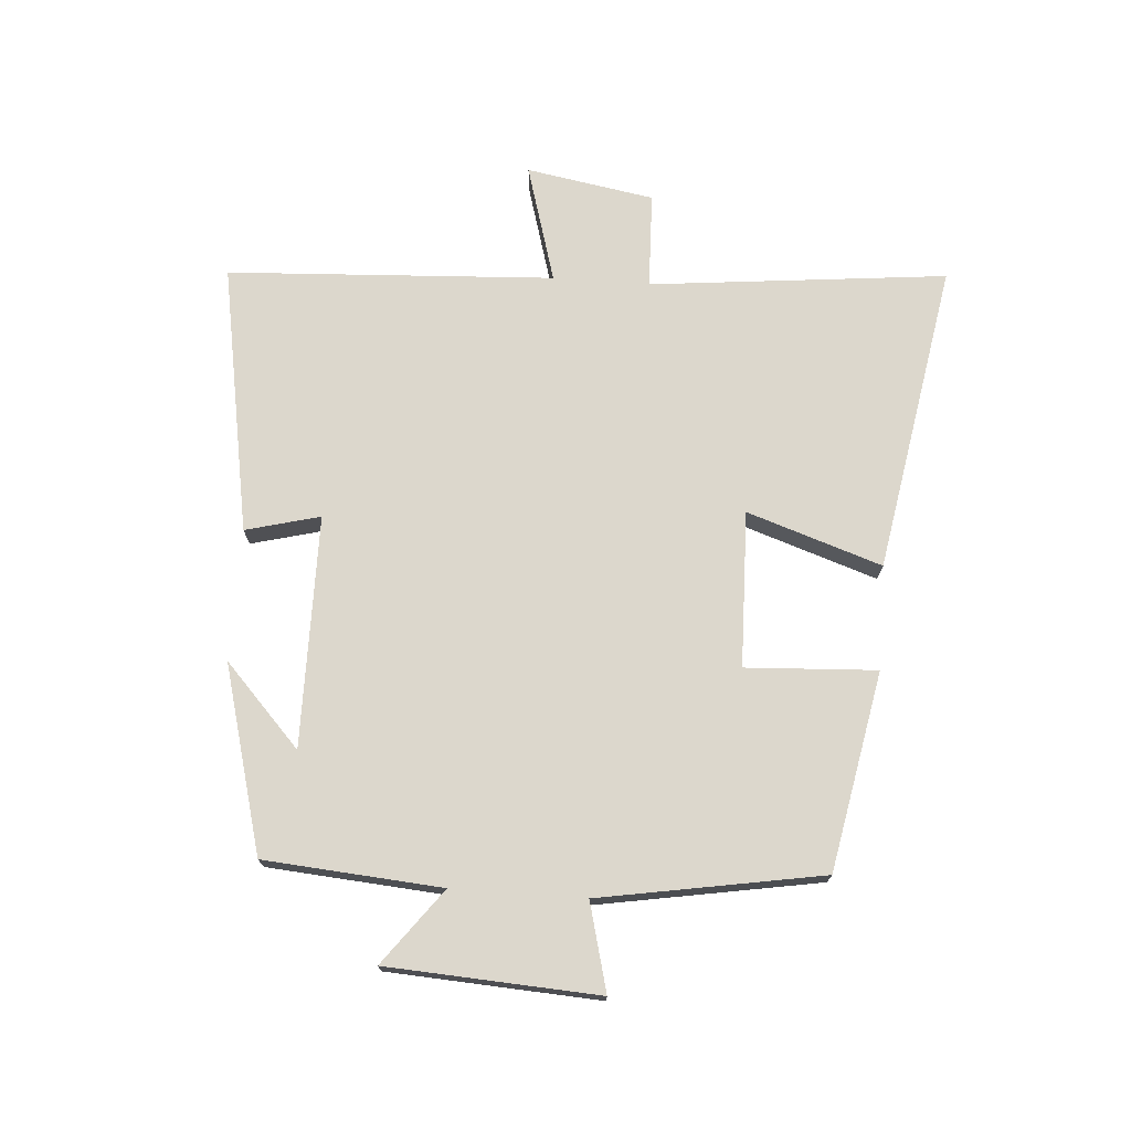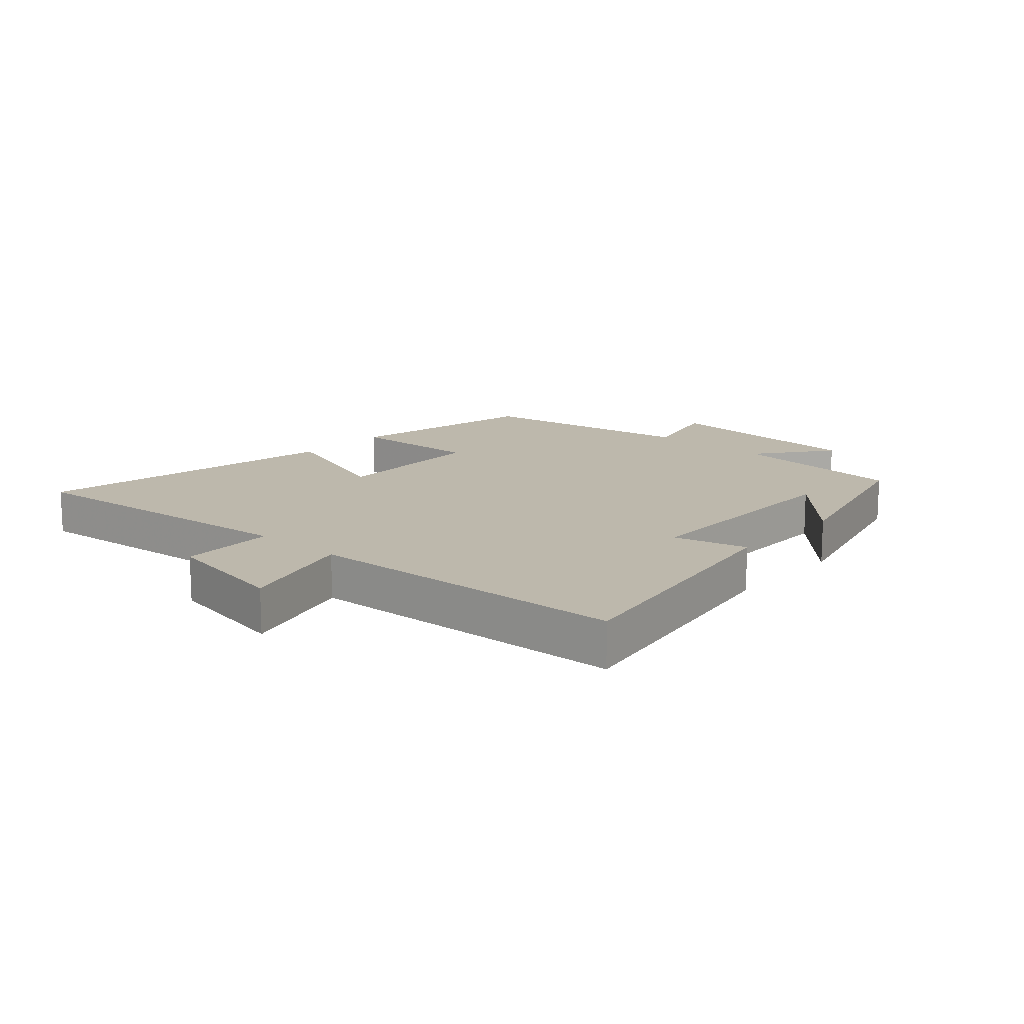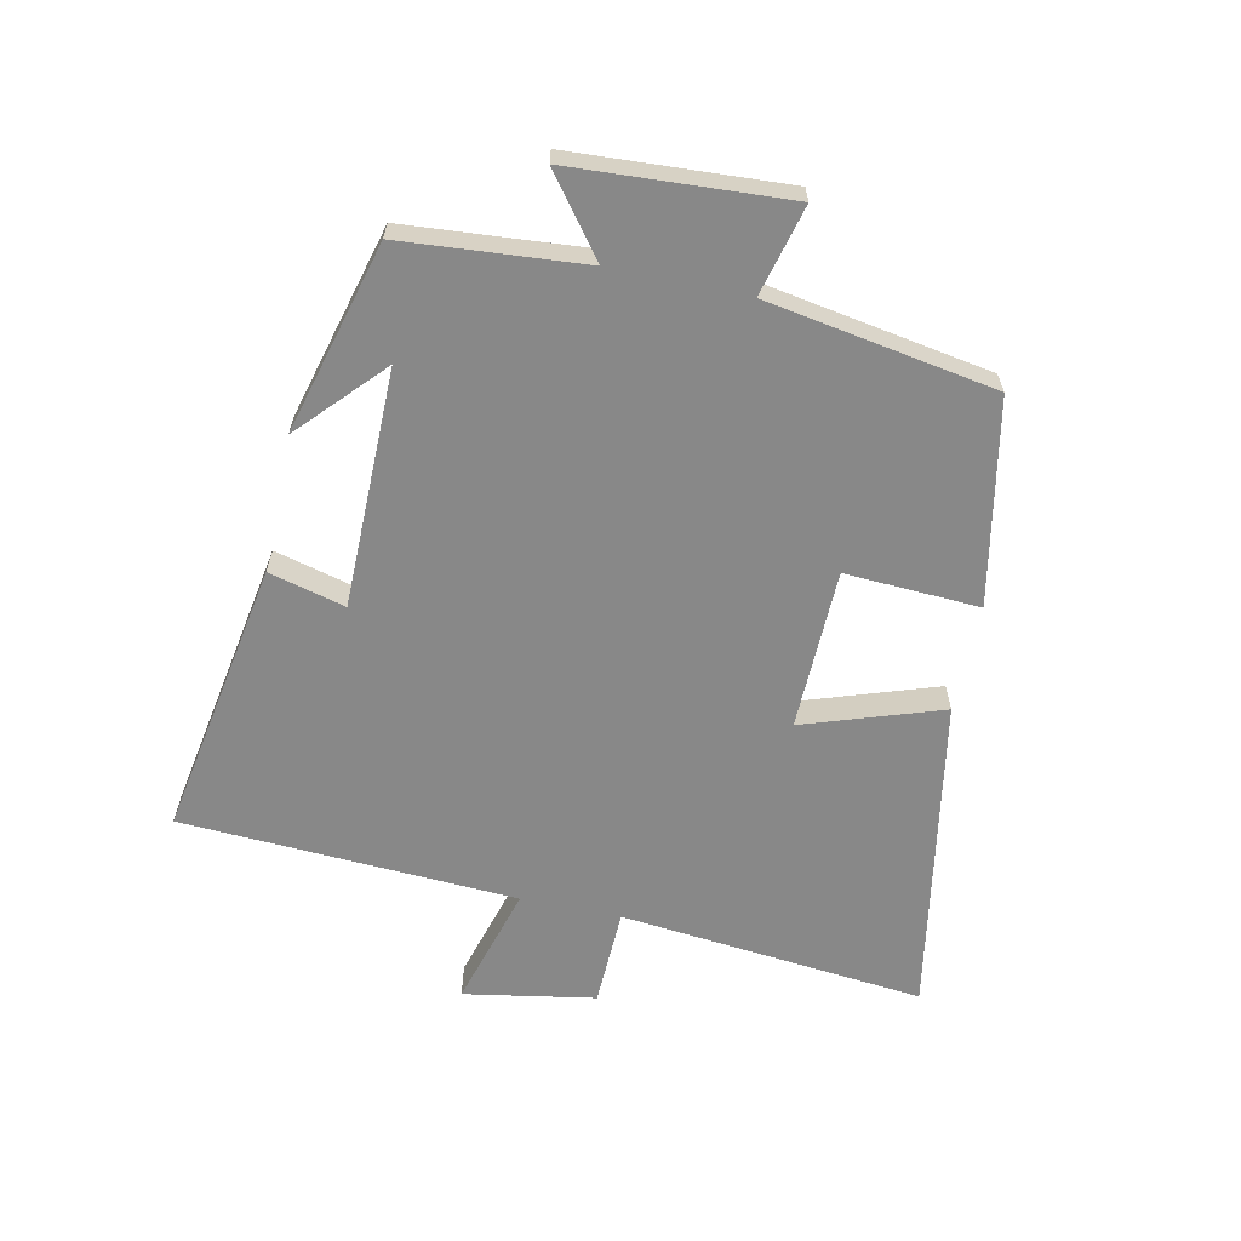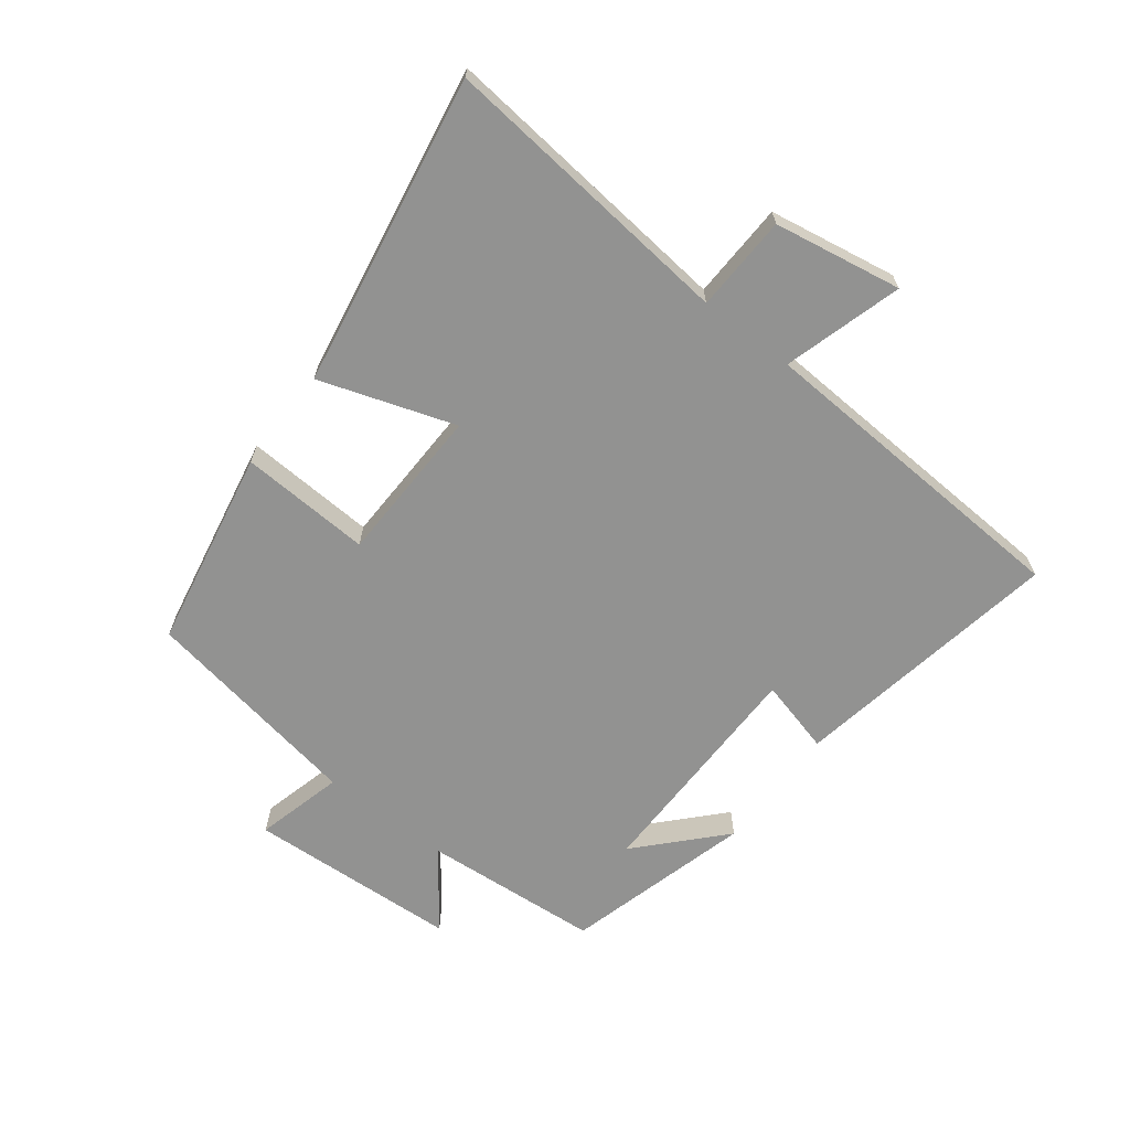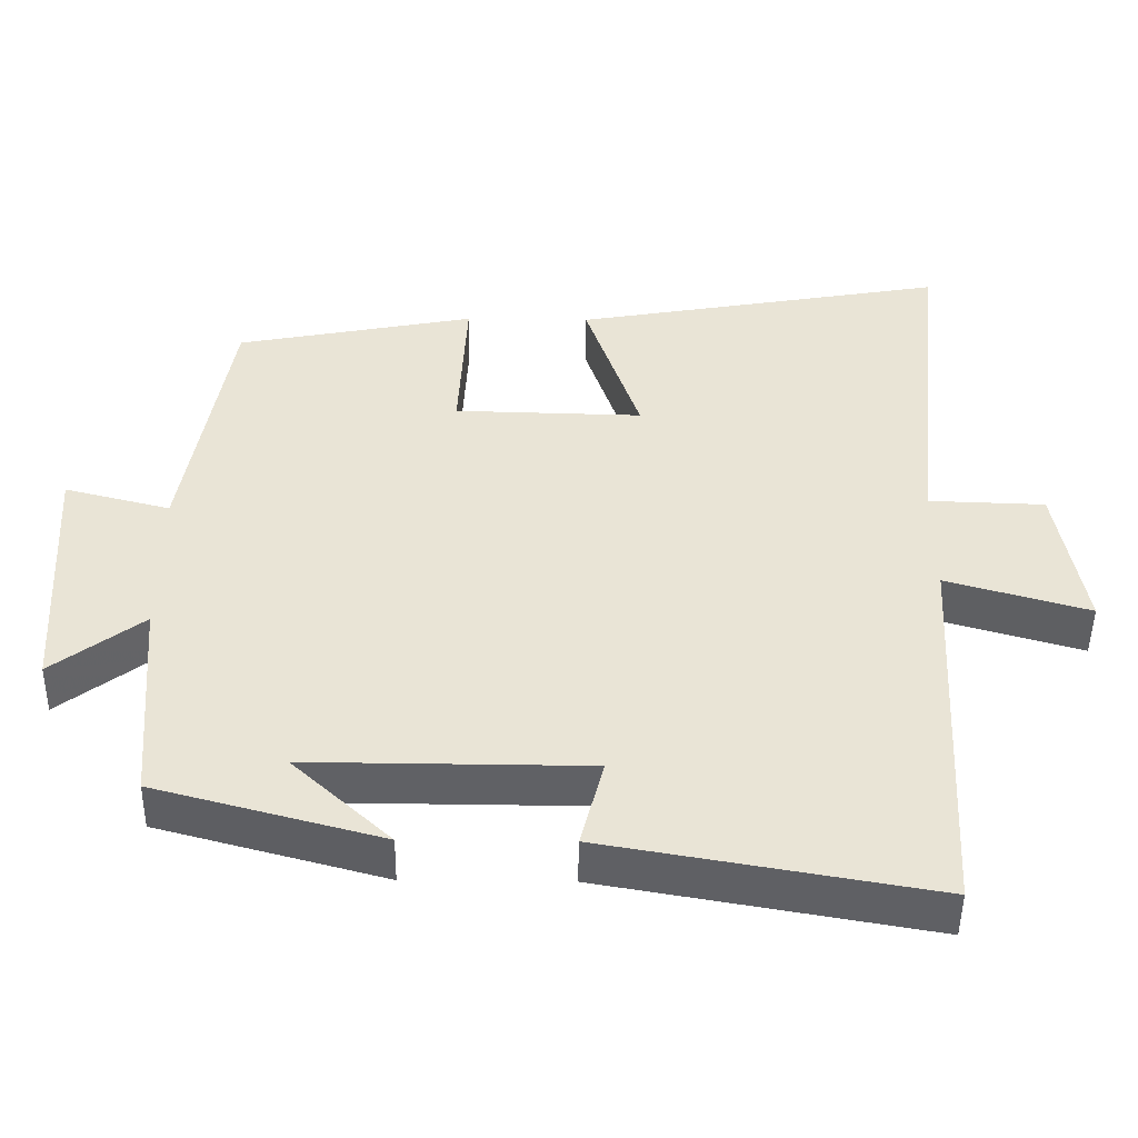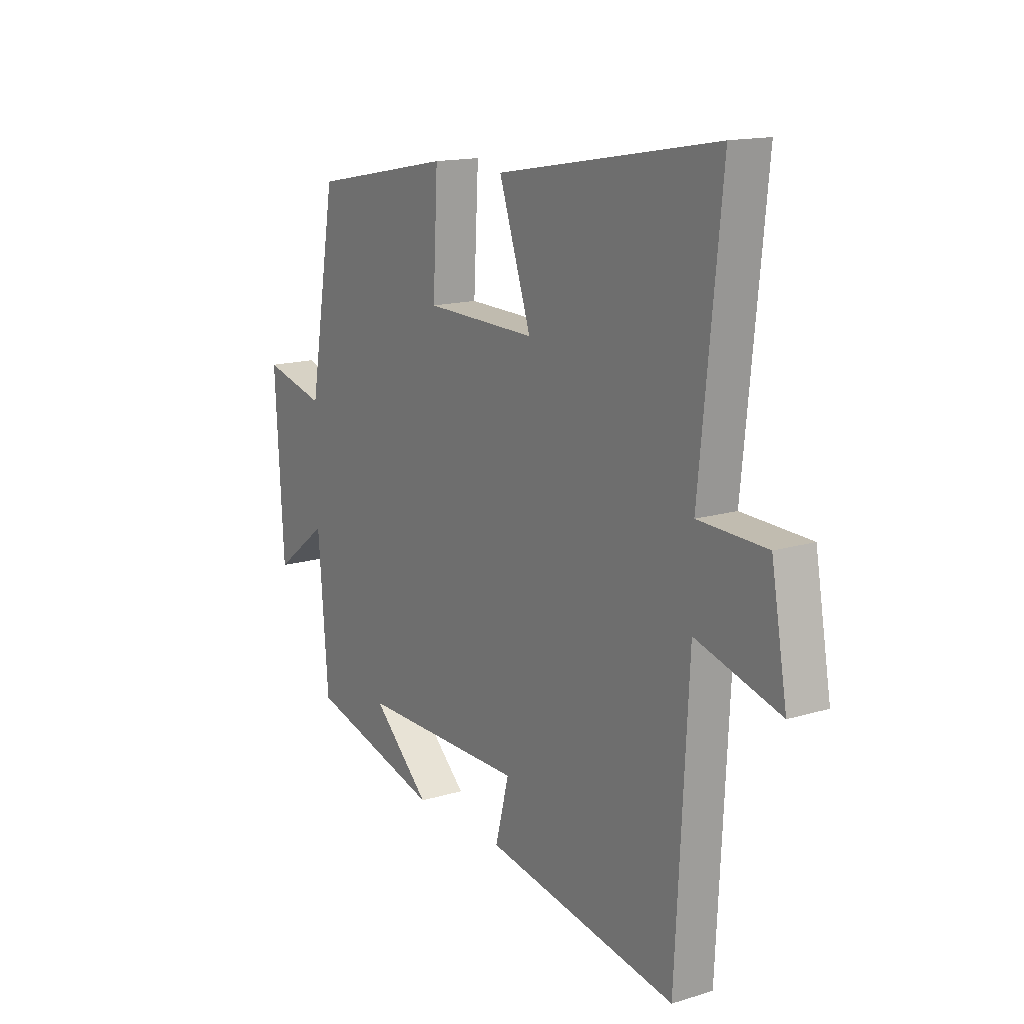
<metadata>
{"format":"obj","ext":"obj","renderer":"f3d","projection":"perspective","resolution":1024,"background":"white","views":[{"elev":72.8,"azim":-85.9,"up":"+Y"},{"elev":14.8,"azim":132.2,"up":"+Y"},{"elev":-62.9,"azim":-102.0,"up":"+Y"},{"elev":-66.2,"azim":52.4,"up":"+Y"},{"elev":-47.9,"azim":-0.7,"up":"+Z"},{"elev":14.9,"azim":56.8,"up":"+Z"}]}
</metadata>
<code>
v -0.477 0.07 -0.419
v -0.5 0.07 -0.133
v -0.621 0.07 -0.225
v -0.641 0.07 0.115
v -0.5 0.07 0.079
v -0.439 0.07 0.438
v -0.119 0.07 0.5
v -0.13 0.07 0.289
v 0.122 0.07 0.283
v 0.049 0.07 0.5
v 0.549 0.07 0.588
v 0.5 0.07 0.108
v 0.655 0.07 0.103
v 0.691 0.07 -0.103
v 0.5 0.07 -0.048
v 0.472 0.07 -0.576
v 0.036 0.07 -0.5
v 0.067 0.07 -0.38
v -0.307 0.07 -0.378
v -0.176 0.07 -0.5
v -0.477 0 -0.419
v -0.5 0 -0.133
v -0.621 0 -0.225
v -0.641 0 0.115
v -0.5 0 0.079
v -0.439 0 0.438
v -0.119 0 0.5
v -0.13 0 0.289
v 0.122 0 0.283
v 0.049 0 0.5
v 0.549 0 0.588
v 0.5 0 0.108
v 0.655 0 0.103
v 0.691 0 -0.103
v 0.5 0 -0.048
v 0.472 0 -0.576
v 0.036 0 -0.5
v 0.067 0 -0.38
v -0.307 0 -0.378
v -0.176 0 -0.5
f 19 20 1
f 15 16 17 18
f 15 18 19
f 12 13 14 15
f 12 15 19 1
f 9 10 11 12
f 8 9 12 1
f 5 6 7 8
f 2 3 4 5
f 1 2 5 8
f 21 40 39
f 38 37 36 35
f 39 38 35
f 35 34 33 32
f 21 39 35 32
f 32 31 30 29
f 21 32 29 28
f 28 27 26 25
f 25 24 23 22
f 28 25 22 21
f 1 21 22 2
f 2 22 23 3
f 3 23 24 4
f 4 24 25 5
f 5 25 26 6
f 6 26 27 7
f 7 27 28 8
f 8 28 29 9
f 9 29 30 10
f 10 30 31 11
f 11 31 32 12
f 12 32 33 13
f 13 33 34 14
f 14 34 35 15
f 15 35 36 16
f 16 36 37 17
f 17 37 38 18
f 18 38 39 19
f 19 39 40 20
f 20 40 21 1

</code>
